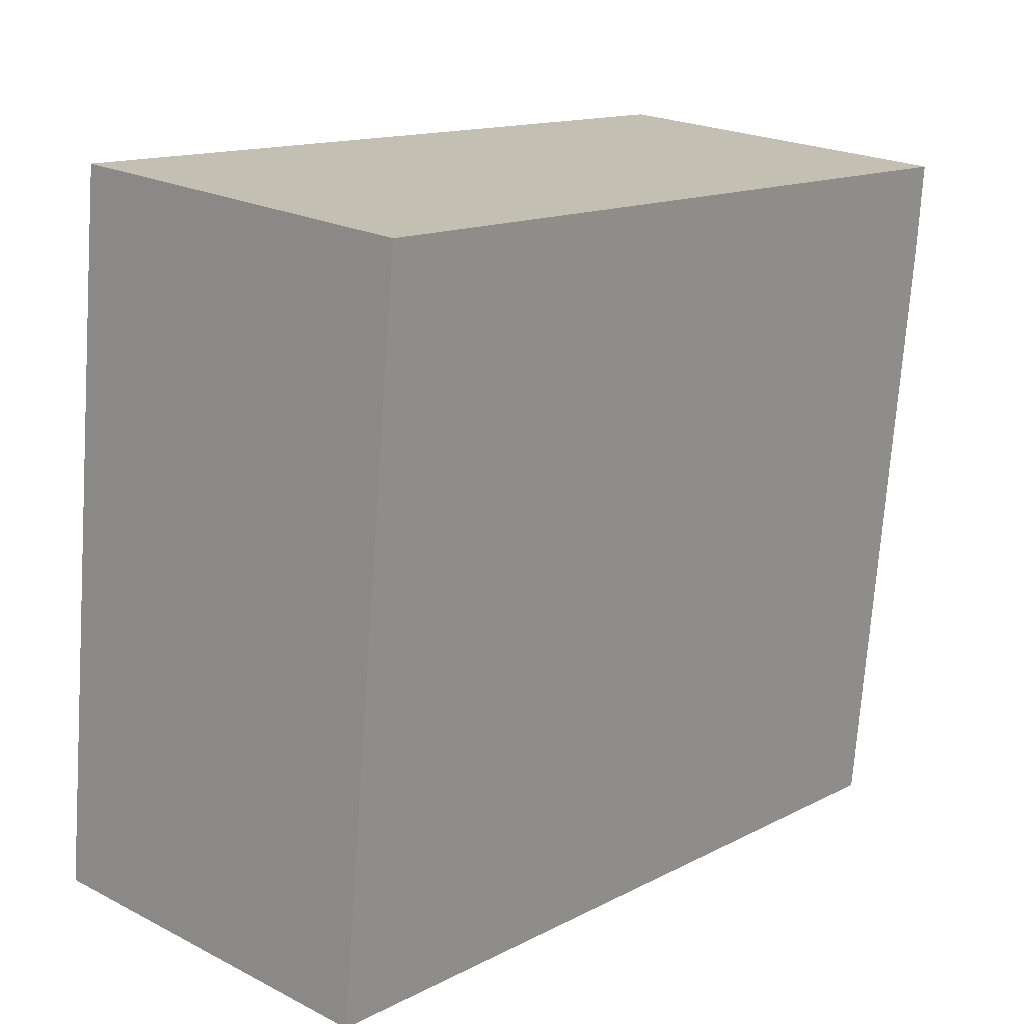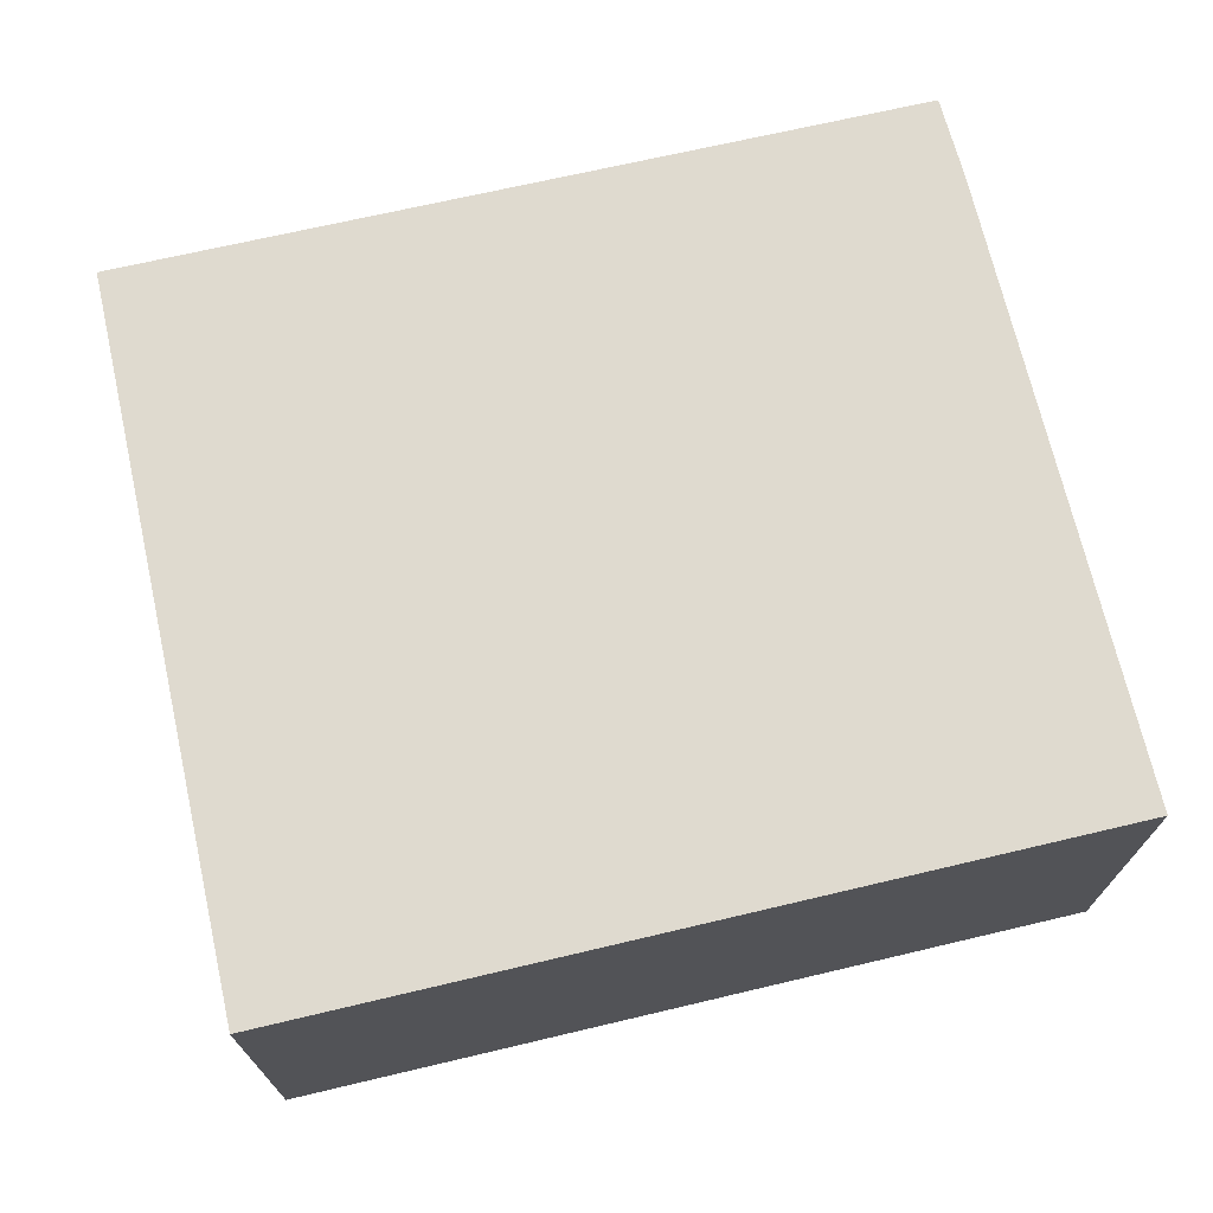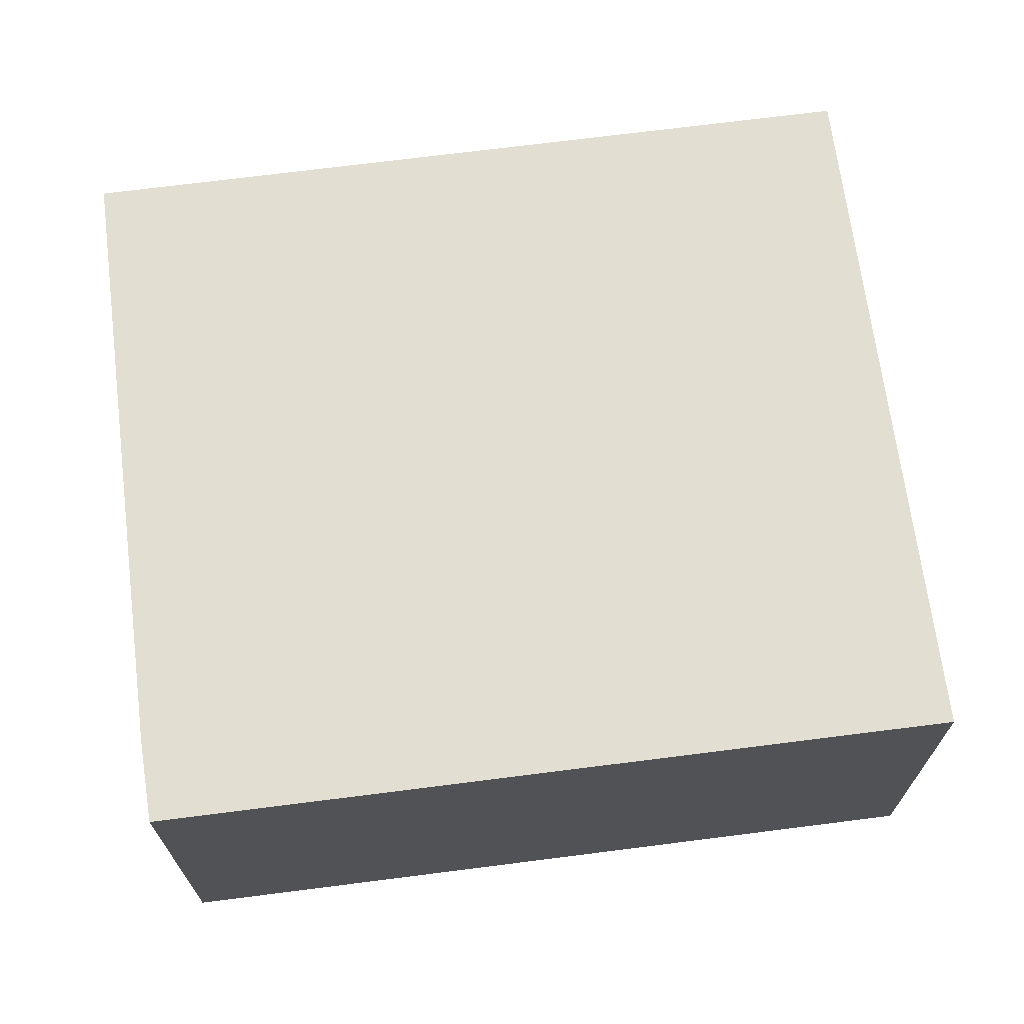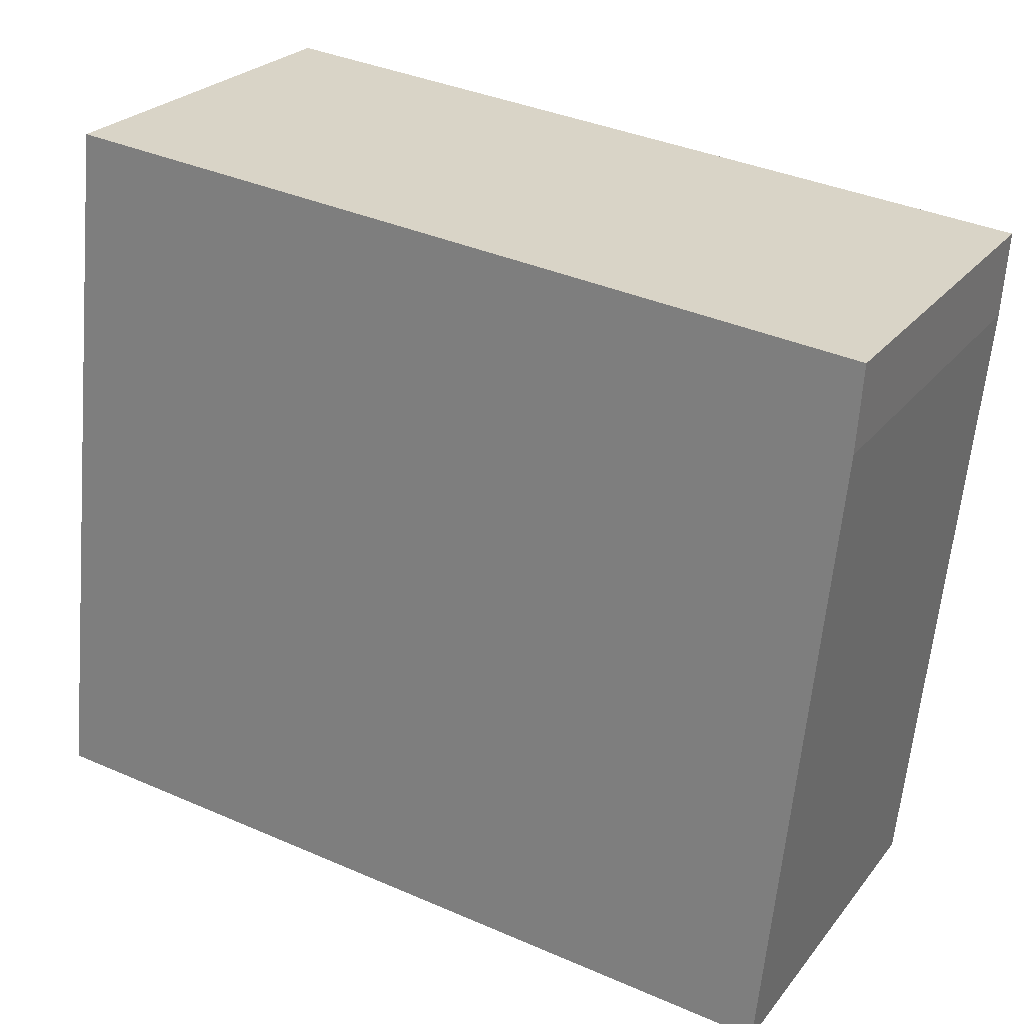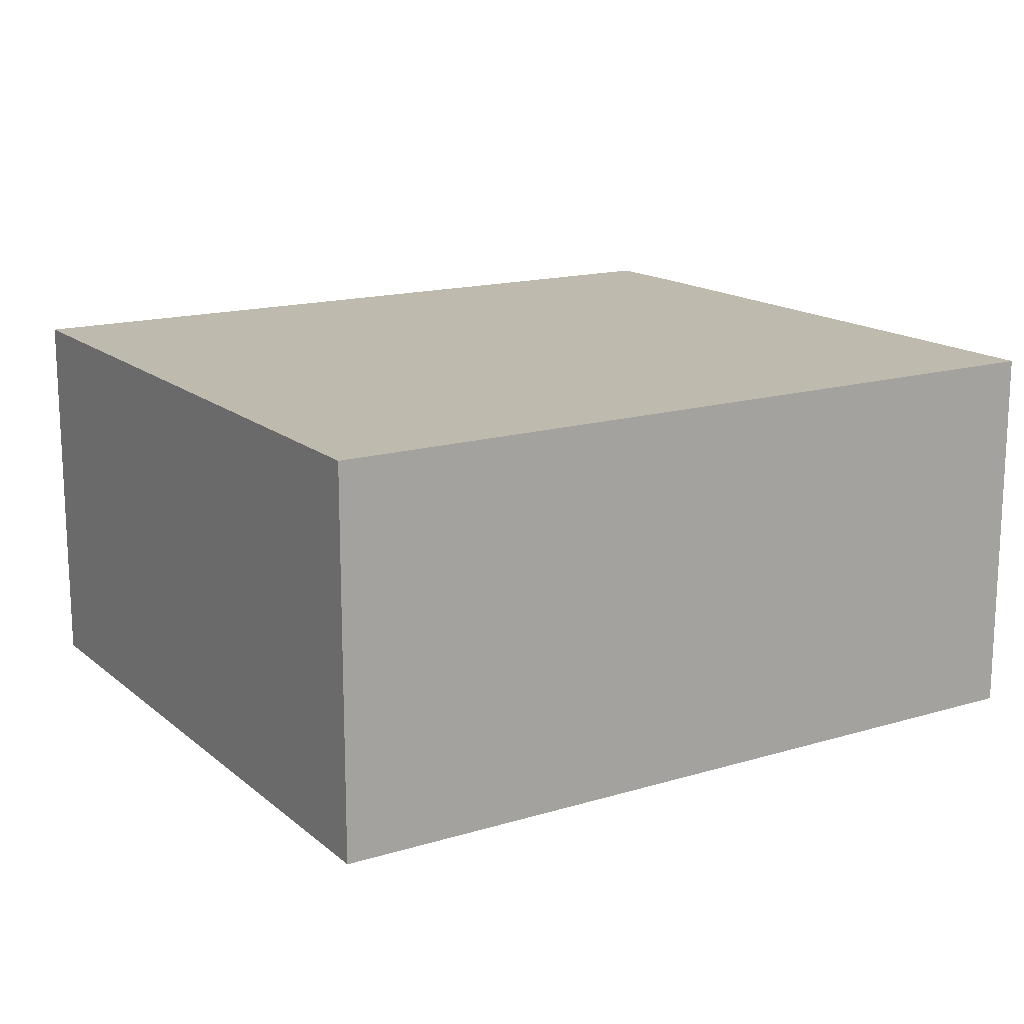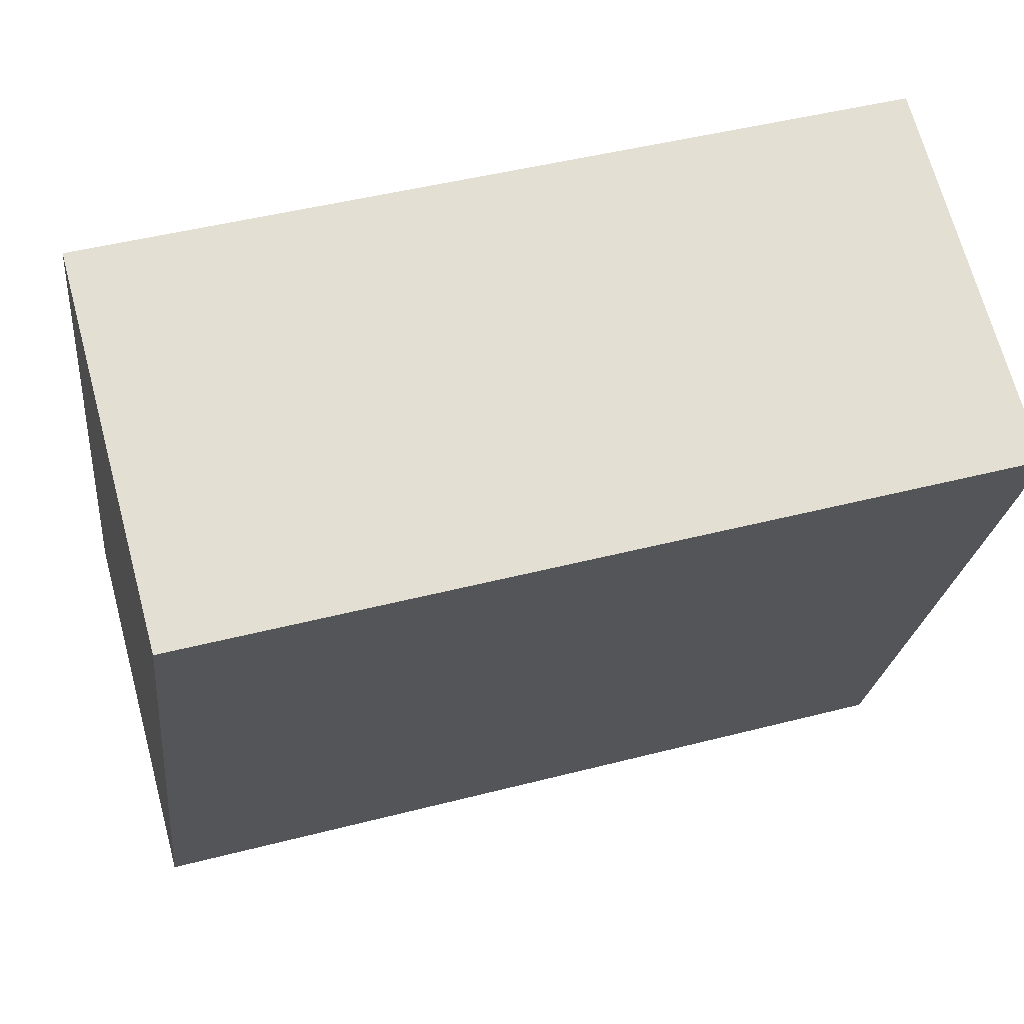
<metadata>
{"format":"obj","ext":"obj","renderer":"f3d","projection":"perspective","resolution":1024,"background":"white","views":[{"elev":21.9,"azim":131.8,"up":"+Z"},{"elev":70.9,"azim":161.0,"up":"+Y"},{"elev":67.9,"azim":-13.3,"up":"+Y"},{"elev":25.1,"azim":-151.2,"up":"+Z"},{"elev":15.7,"azim":142.1,"up":"+Y"},{"elev":69.0,"azim":164.9,"up":"+Z"}]}
</metadata>
<code>
v  0.073 4.873 -1.059
v  11.12 4.873 -7.971
v  0.878 4.873 -8.999
v  10.11 4.873 1.064
v  0 4.873 2.984e-16
v  11.12 4.881e-16 -7.971
v  0.878 5.51e-16 -8.999
v  0.073 6.484e-17 -1.059
v  0 0 0
v  10.11 -6.515e-17 1.064
g defaultobject
f 1 2 3
f 2 1 4
f 4 1 5
f 6 3 2
f 3 6 7
f 7 1 3
f 1 7 8
f 8 5 1
f 5 8 9
f 9 4 5
f 4 9 10
f 10 2 4
f 2 10 6
f 10 7 6
f 7 10 9
f 7 9 8

</code>
